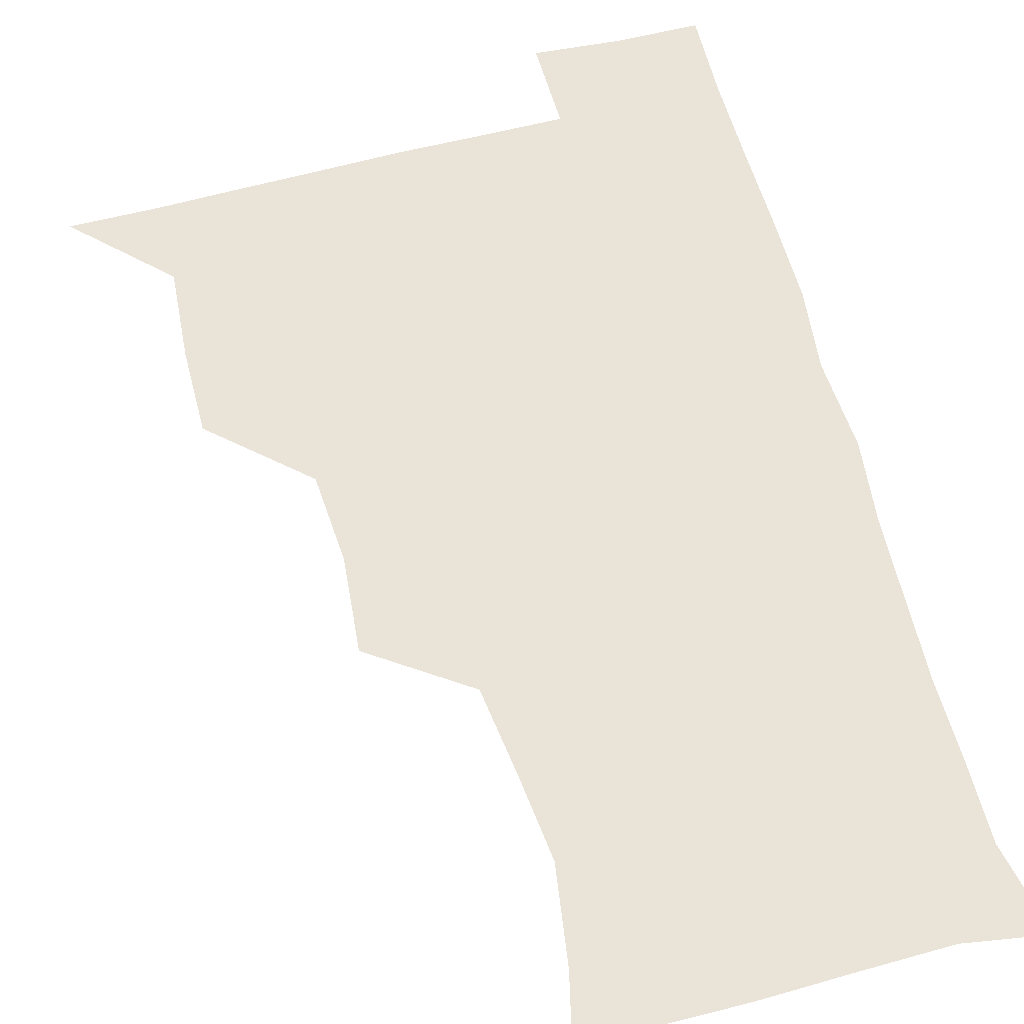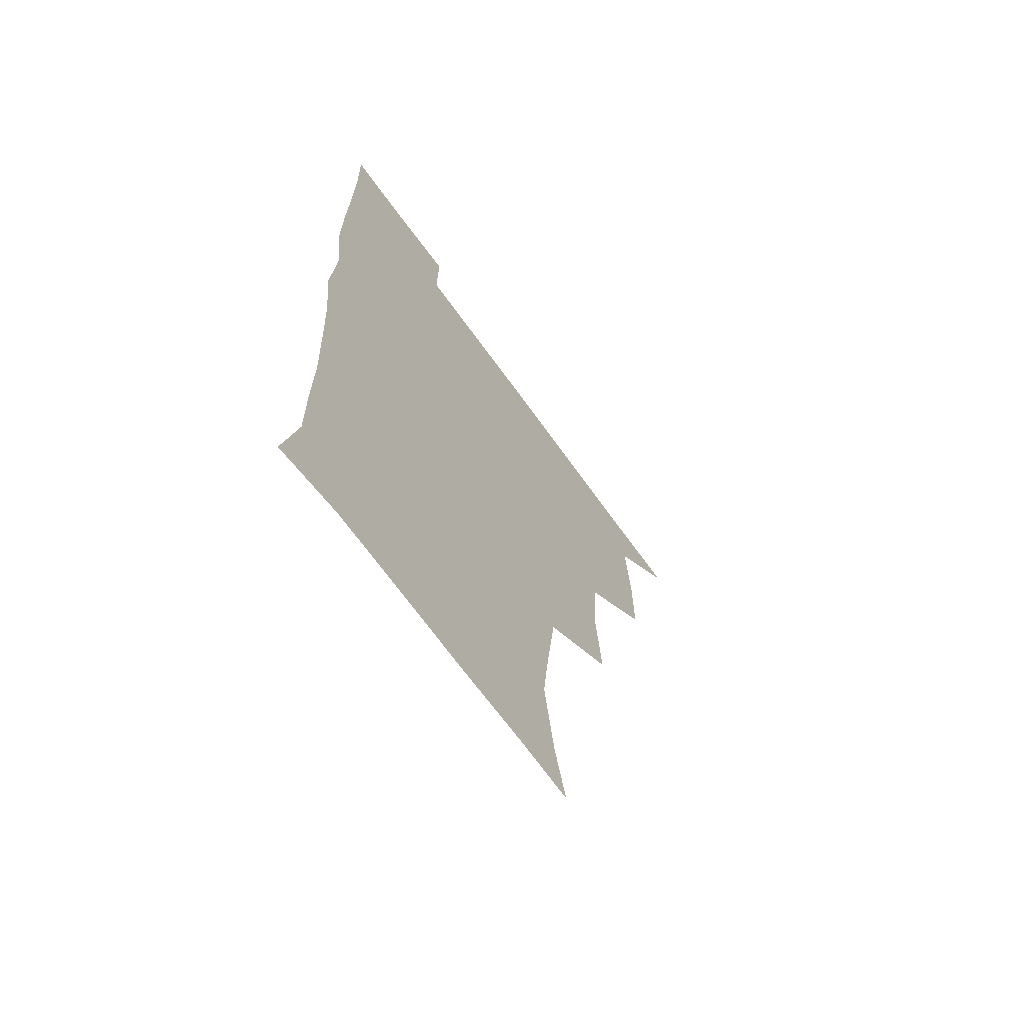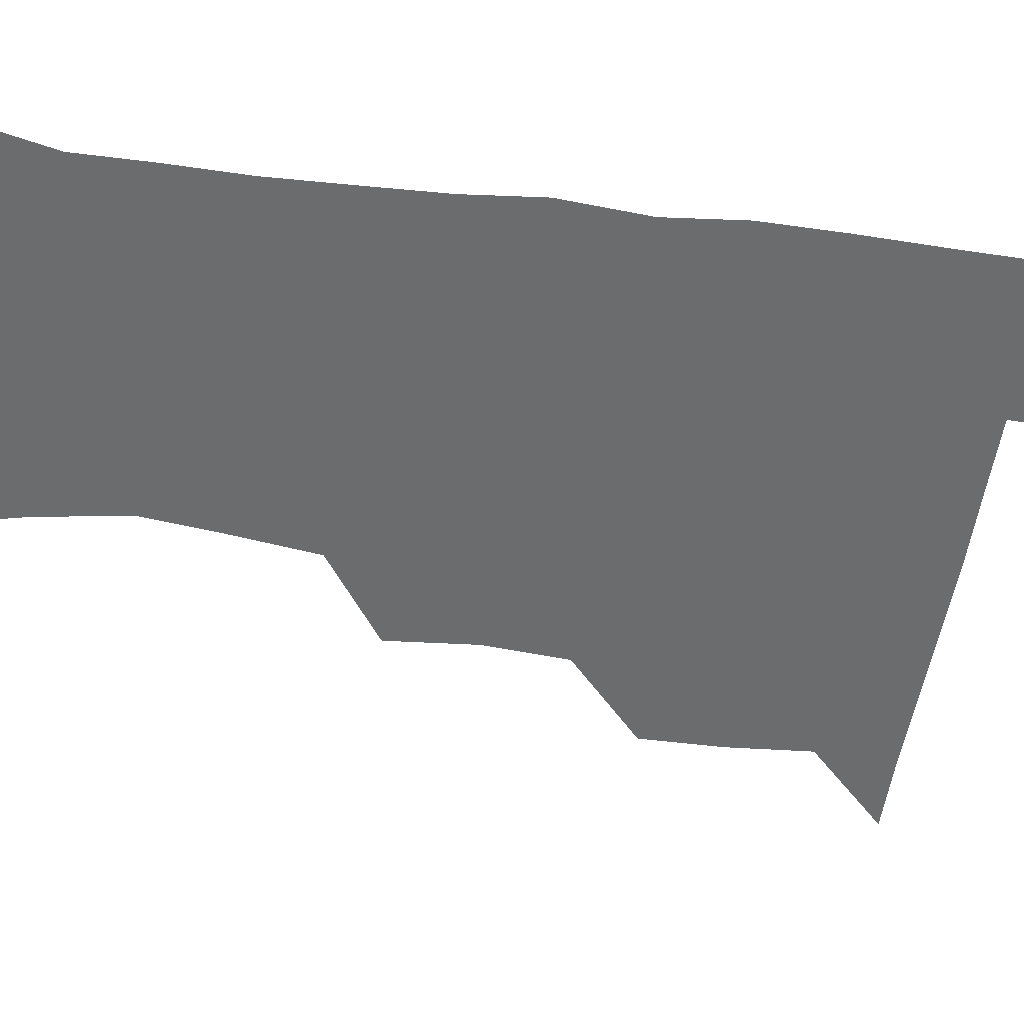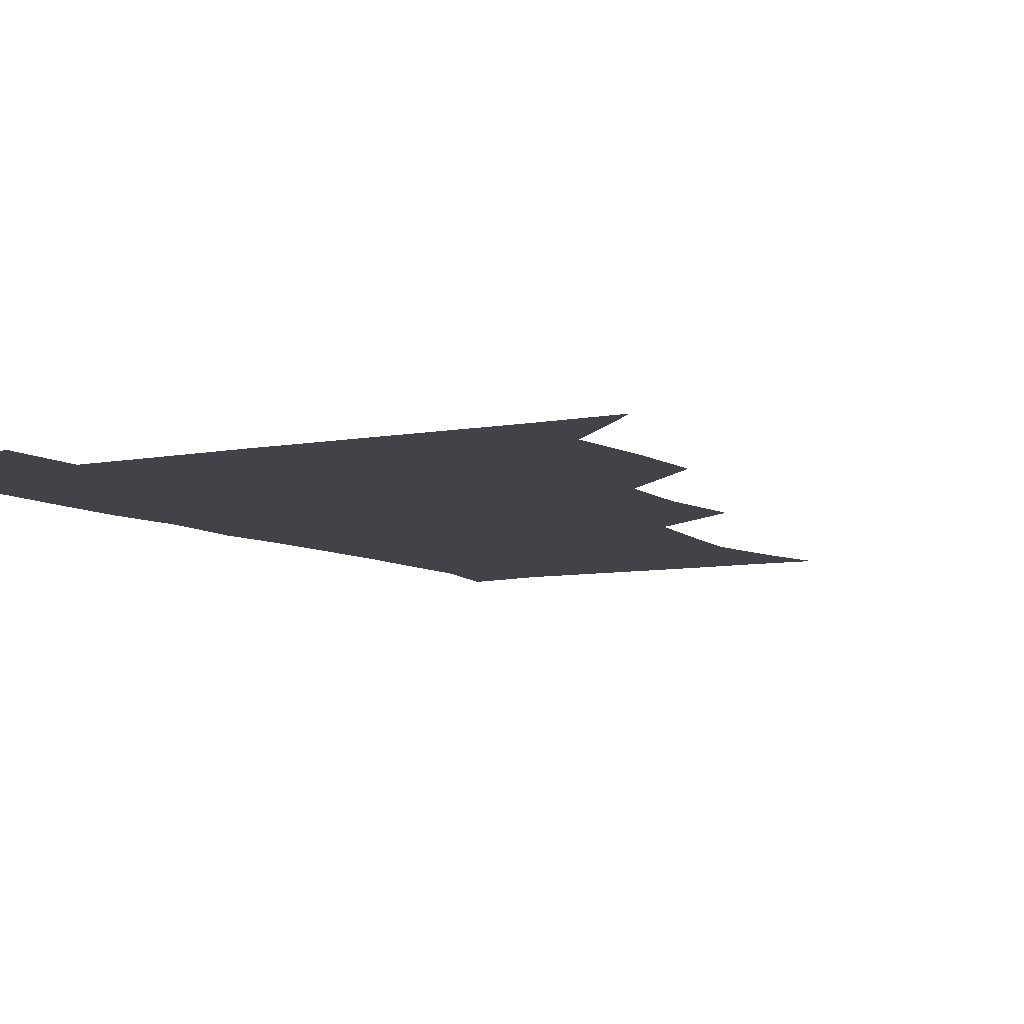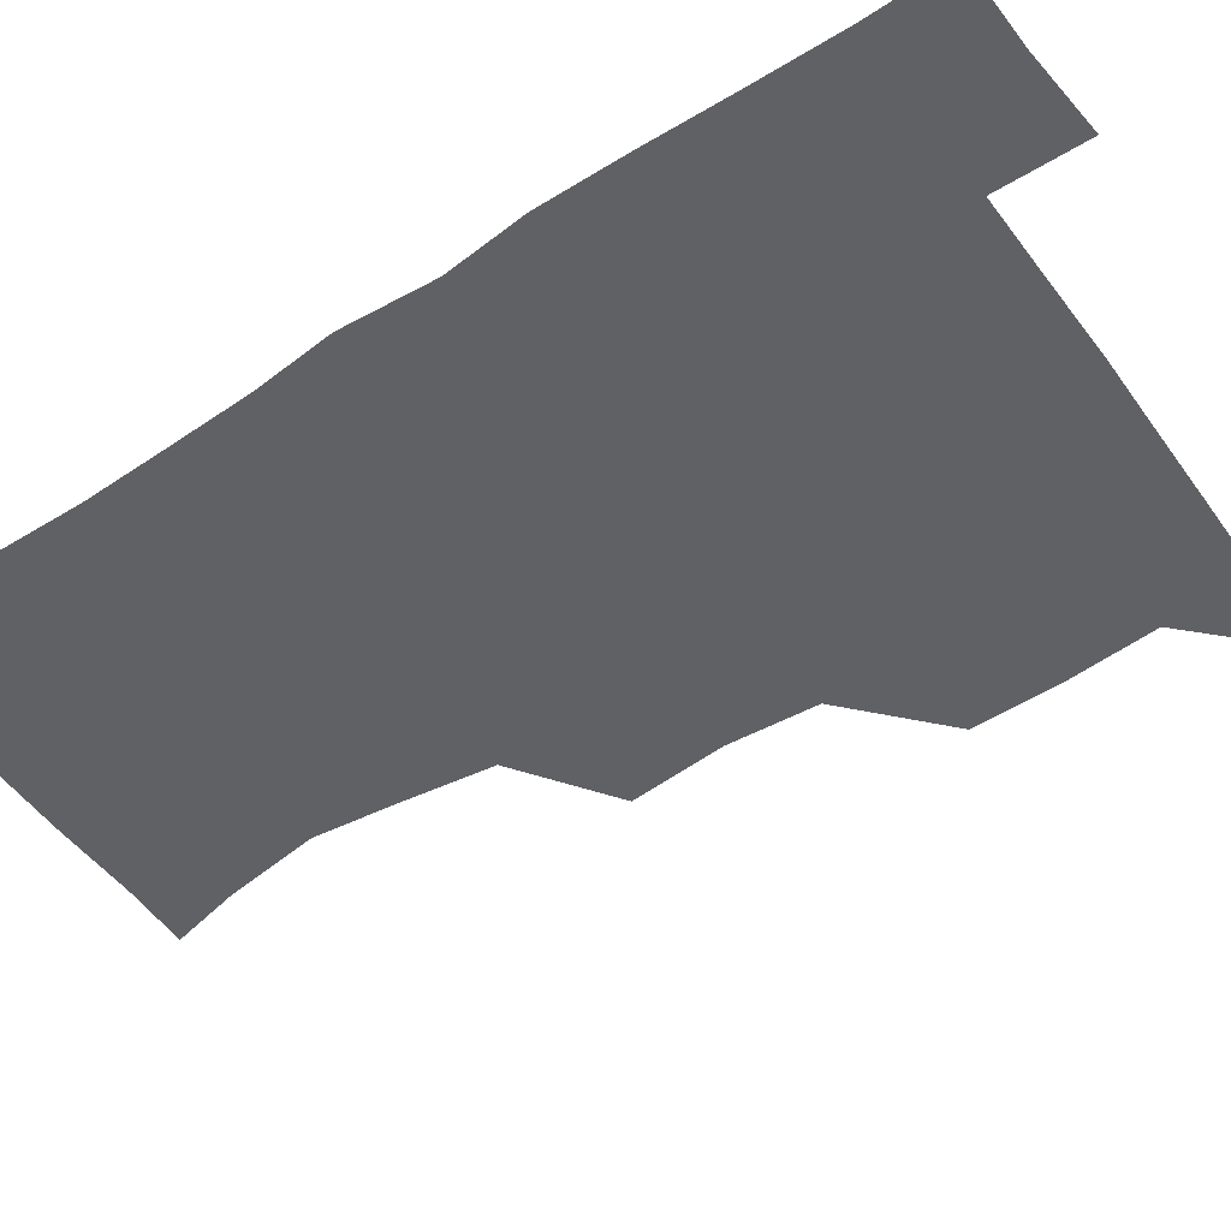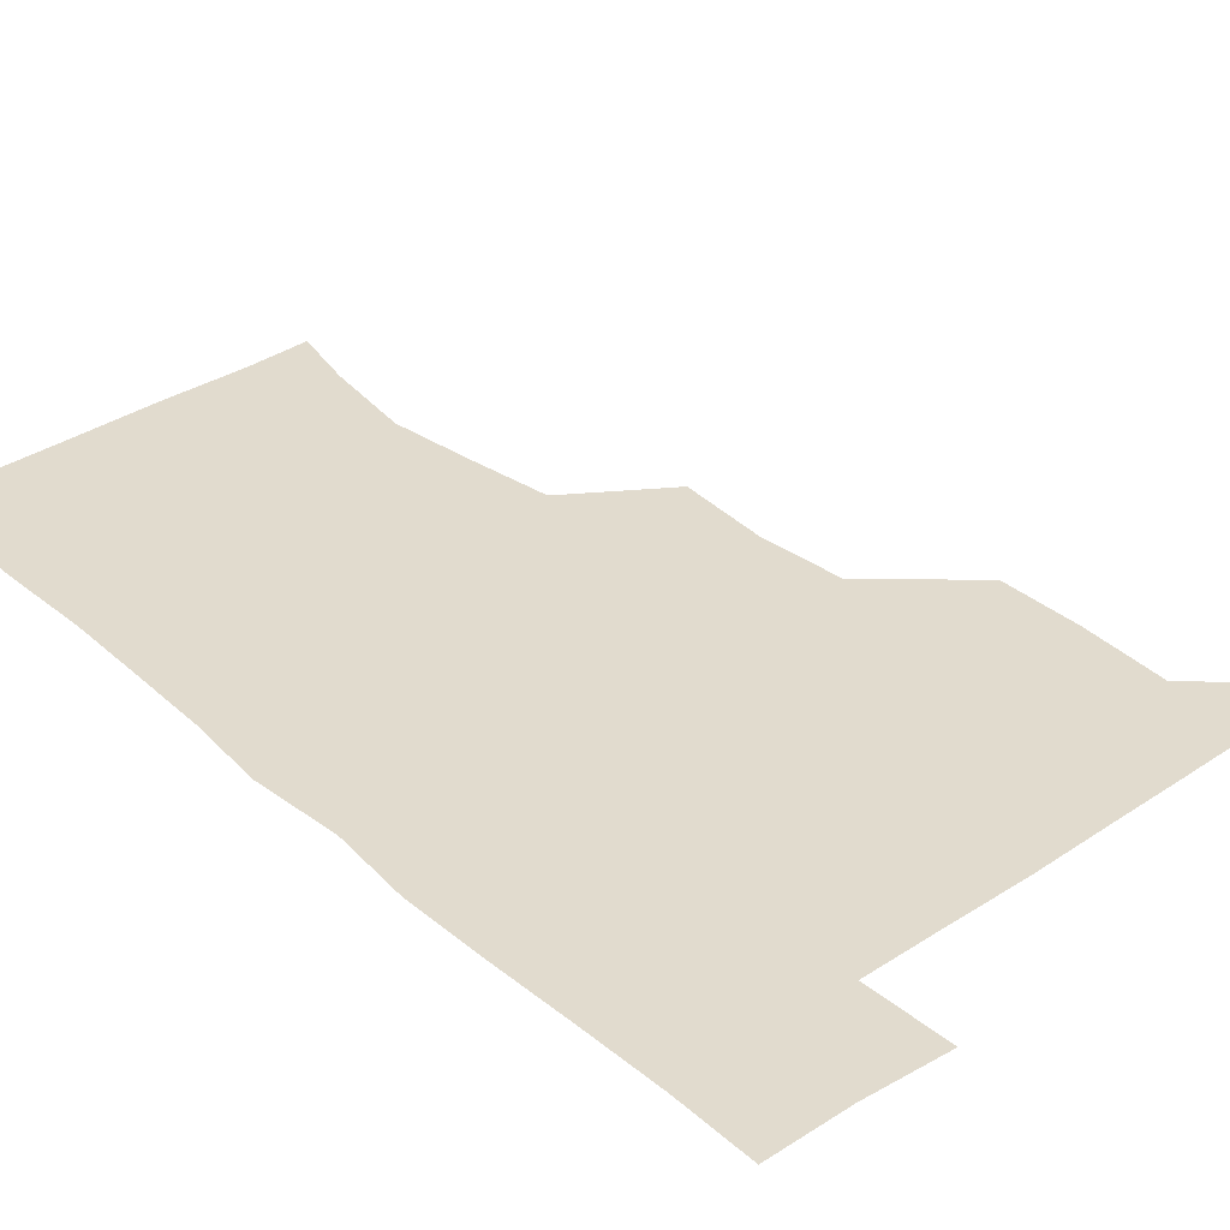
<metadata>
{"format":"obj","ext":"obj","renderer":"f3d","projection":"perspective","resolution":1024,"background":"white","views":[{"elev":60.9,"azim":-15.0,"up":"+Z"},{"elev":-67.3,"azim":125.6,"up":"+Y"},{"elev":-53.6,"azim":81.9,"up":"+Z"},{"elev":-7.6,"azim":-150.5,"up":"+Z"},{"elev":-49.7,"azim":124.9,"up":"+Z"},{"elev":33.9,"azim":138.5,"up":"+Z"}]}
</metadata>
<code>
v 480.5 509.8 0
v 509 415.9 0
v 509.3 446.8 0
v 511.7 479.3 0
v 512.6 509.6 0
v 540.7 321.1 0
v 543.7 355.1 0
v 541.4 386.9 0
v 541.6 419.9 0
v 544.3 452.4 0
v 543.6 481.2 0
v 542.3 510.2 0
v 571.4 175.8 0
v 577.3 200.7 0
v 582.3 235.2 0
v 579 265.1 0
v 574.8 297.7 0
v 574.7 332.7 0
v 573.6 362.5 0
v 573.2 393.1 0
v 573.9 424.3 0
v 573.8 453.2 0
v 572.7 481.7 0
v 571.7 510.7 0
v 596.2 176.9 0
v 607 216 0
v 605.7 241.2 0
v 604.8 273.6 0
v 603.4 304.5 0
v 602.9 335 0
v 602.2 364.2 0
v 602 394.2 0
v 602.7 425.1 0
v 602.6 453.5 0
v 602.2 481.8 0
v 601 511.2 0
v 627.6 176.6 0
v 632.3 216.9 0
v 632.6 246.9 0
v 632.1 276.8 0
v 631.3 306.8 0
v 630.9 336.4 0
v 631 367.2 0
v 630.9 396 0
v 631 424.8 0
v 631.1 453.9 0
v 631.3 482 0
v 631 510.9 0
v 661.8 177.4 0
v 659.9 215.6 0
v 659.8 244.5 0
v 658.8 277 0
v 658.6 307.3 0
v 658.9 335.8 0
v 658.6 366.6 0
v 658.8 395.7 0
v 659.2 424.6 0
v 659.4 453.7 0
v 660.1 482.2 0
v 660.7 510.8 0
v 660.2 542.3 0
v 693.6 177.9 0
v 687.6 213 0
v 686.8 243.2 0
v 686.3 273.6 0
v 686.3 303.8 0
v 686.3 334.2 0
v 687.3 363.2 0
v 688.5 392 0
v 688.2 422.6 0
v 688.2 452.4 0
v 688.9 481.8 0
v 689.4 511.2 0
v 690.8 540 0
v 722.7 173.2 0
v 715.8 205.6 0
v 716.1 233.4 0
v 715.7 263.5 0
v 716.8 293.4 0
v 718 323.9 0
v 721 352.9 0
v 718.7 385.9 0
v 721.7 415.3 0
v 721.5 446.4 0
v 720.6 478.2 0
v 720.1 509.8 0
v 720.7 539.7 0
f 4 5 1
f 8 9 2
f 2 9 3
f 9 10 3
f 3 10 4
f 10 11 4
f 4 11 5
f 11 12 5
f 17 18 6
f 6 18 7
f 18 19 7
f 7 19 8
f 19 20 8
f 8 20 9
f 20 21 9
f 9 21 10
f 21 22 10
f 10 22 11
f 22 23 11
f 11 23 12
f 23 24 12
f 13 25 14
f 25 26 14
f 14 26 15
f 26 27 15
f 15 27 16
f 27 28 16
f 16 28 17
f 28 29 17
f 17 29 18
f 29 30 18
f 18 30 19
f 30 31 19
f 19 31 20
f 31 32 20
f 20 32 21
f 32 33 21
f 21 33 22
f 33 34 22
f 22 34 23
f 34 35 23
f 23 35 24
f 35 36 24
f 25 37 26
f 37 38 26
f 26 38 27
f 38 39 27
f 27 39 28
f 39 40 28
f 28 40 29
f 40 41 29
f 29 41 30
f 41 42 30
f 30 42 31
f 42 43 31
f 31 43 32
f 43 44 32
f 32 44 33
f 44 45 33
f 33 45 34
f 45 46 34
f 34 46 35
f 46 47 35
f 35 47 36
f 47 48 36
f 37 49 38
f 49 50 38
f 38 50 39
f 50 51 39
f 39 51 40
f 51 52 40
f 40 52 41
f 52 53 41
f 41 53 42
f 53 54 42
f 42 54 43
f 54 55 43
f 43 55 44
f 55 56 44
f 44 56 45
f 56 57 45
f 45 57 46
f 57 58 46
f 46 58 47
f 58 59 47
f 47 59 48
f 59 60 48
f 49 62 50
f 62 63 50
f 50 63 51
f 63 64 51
f 51 64 52
f 64 65 52
f 52 65 53
f 65 66 53
f 53 66 54
f 66 67 54
f 54 67 55
f 67 68 55
f 55 68 56
f 68 69 56
f 56 69 57
f 69 70 57
f 57 70 58
f 70 71 58
f 58 71 59
f 71 72 59
f 59 72 60
f 72 73 60
f 60 73 61
f 73 74 61
f 62 75 63
f 75 76 63
f 63 76 64
f 76 77 64
f 64 77 65
f 77 78 65
f 65 78 66
f 78 79 66
f 66 79 67
f 79 80 67
f 67 80 68
f 80 81 68
f 68 81 69
f 81 82 69
f 69 82 70
f 82 83 70
f 70 83 71
f 83 84 71
f 71 84 72
f 84 85 72
f 72 85 73
f 85 86 73
f 73 86 74
f 86 87 74

</code>
